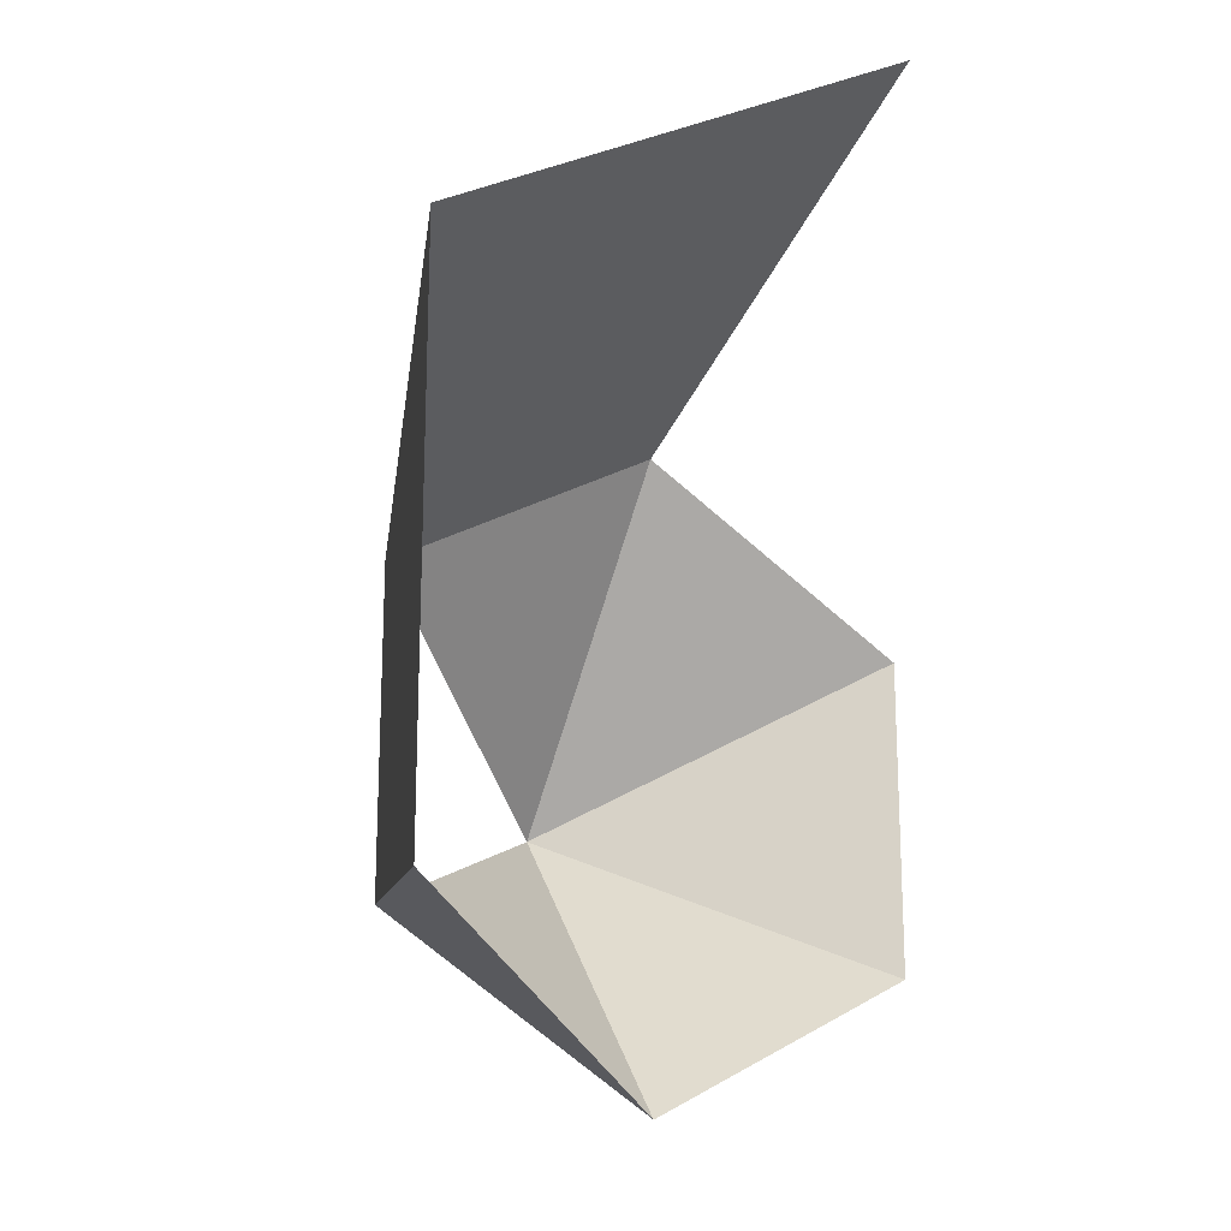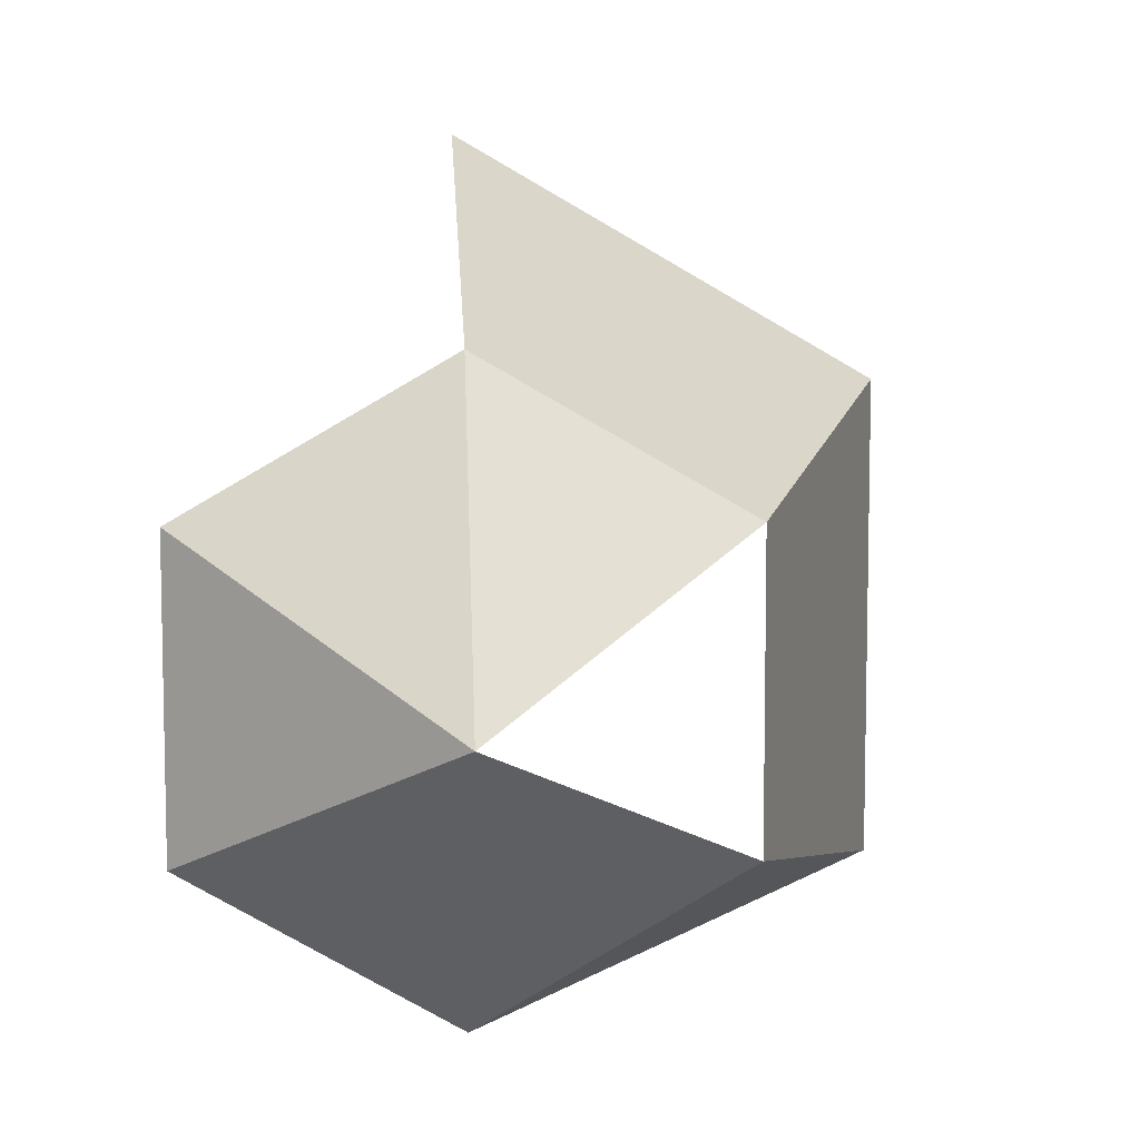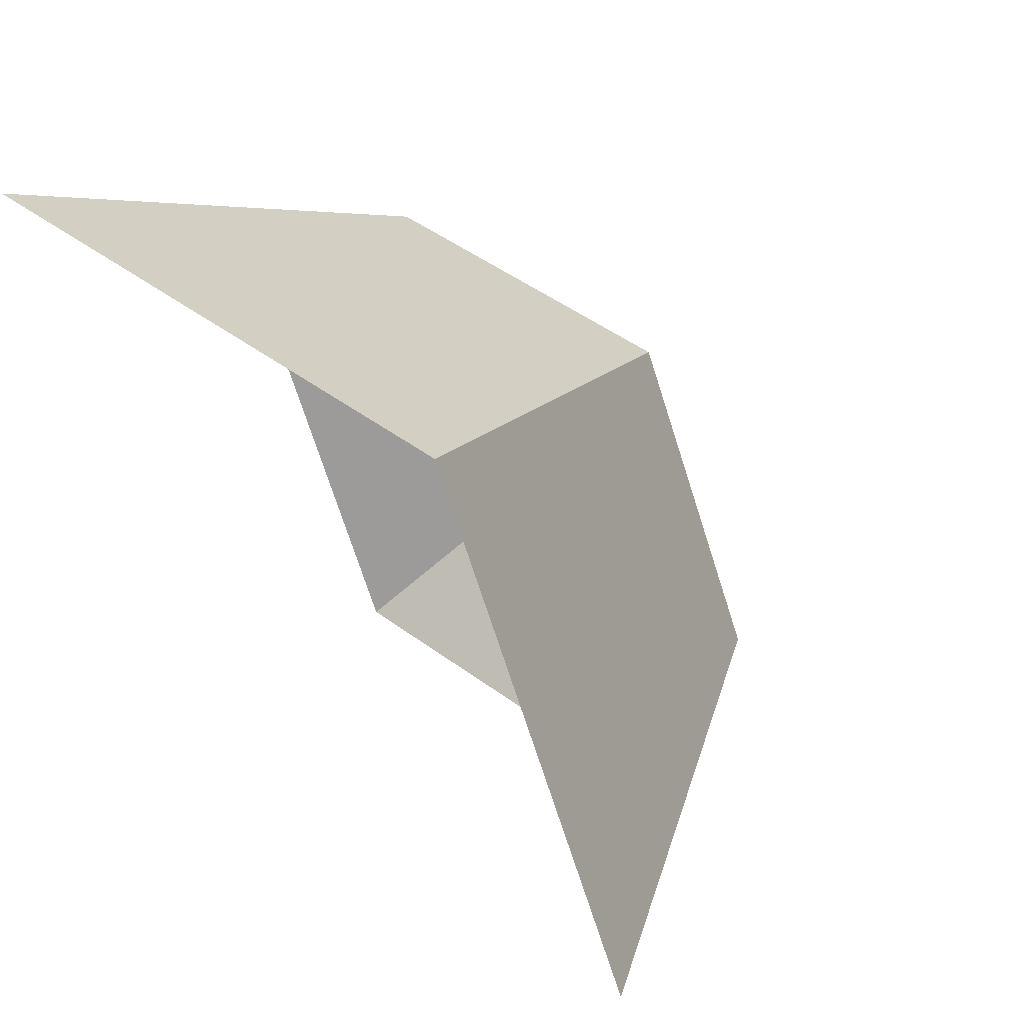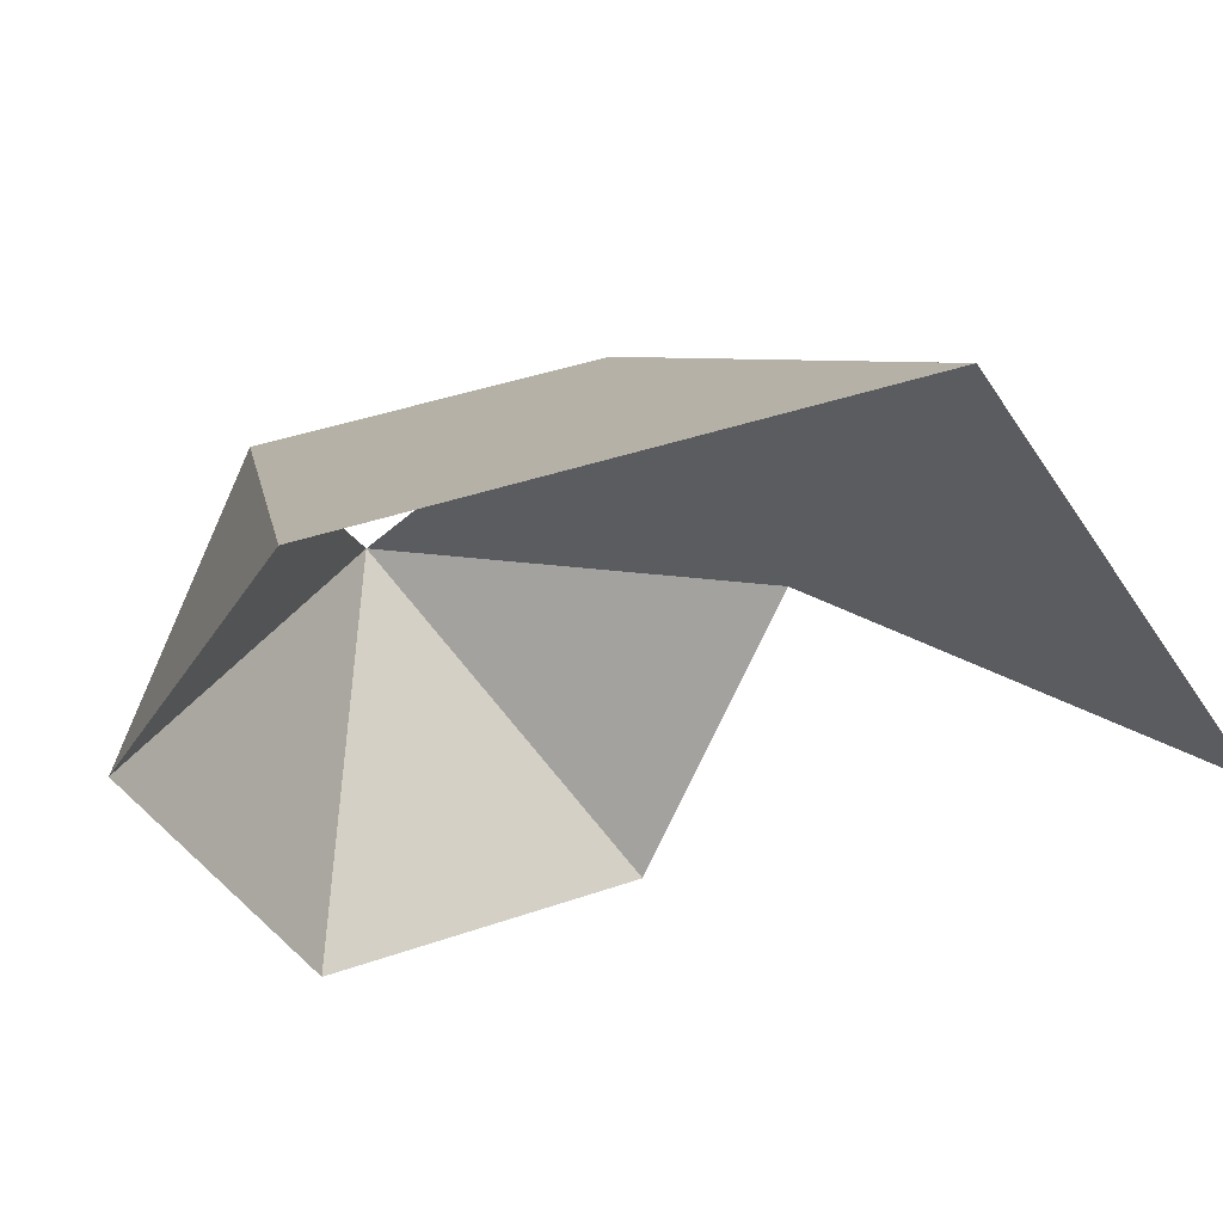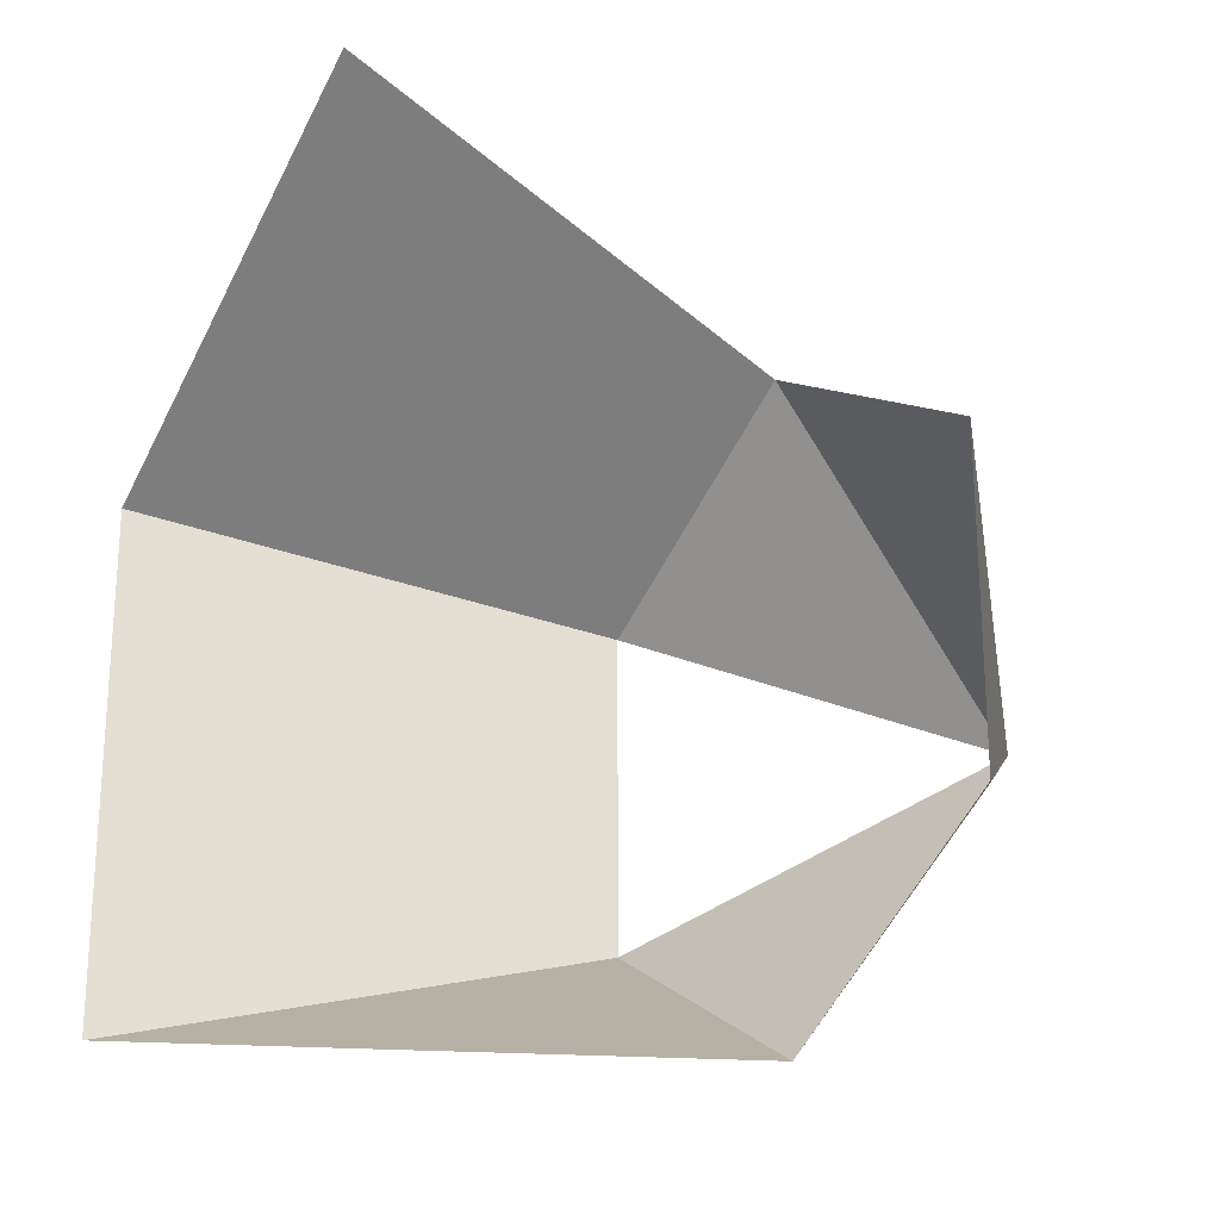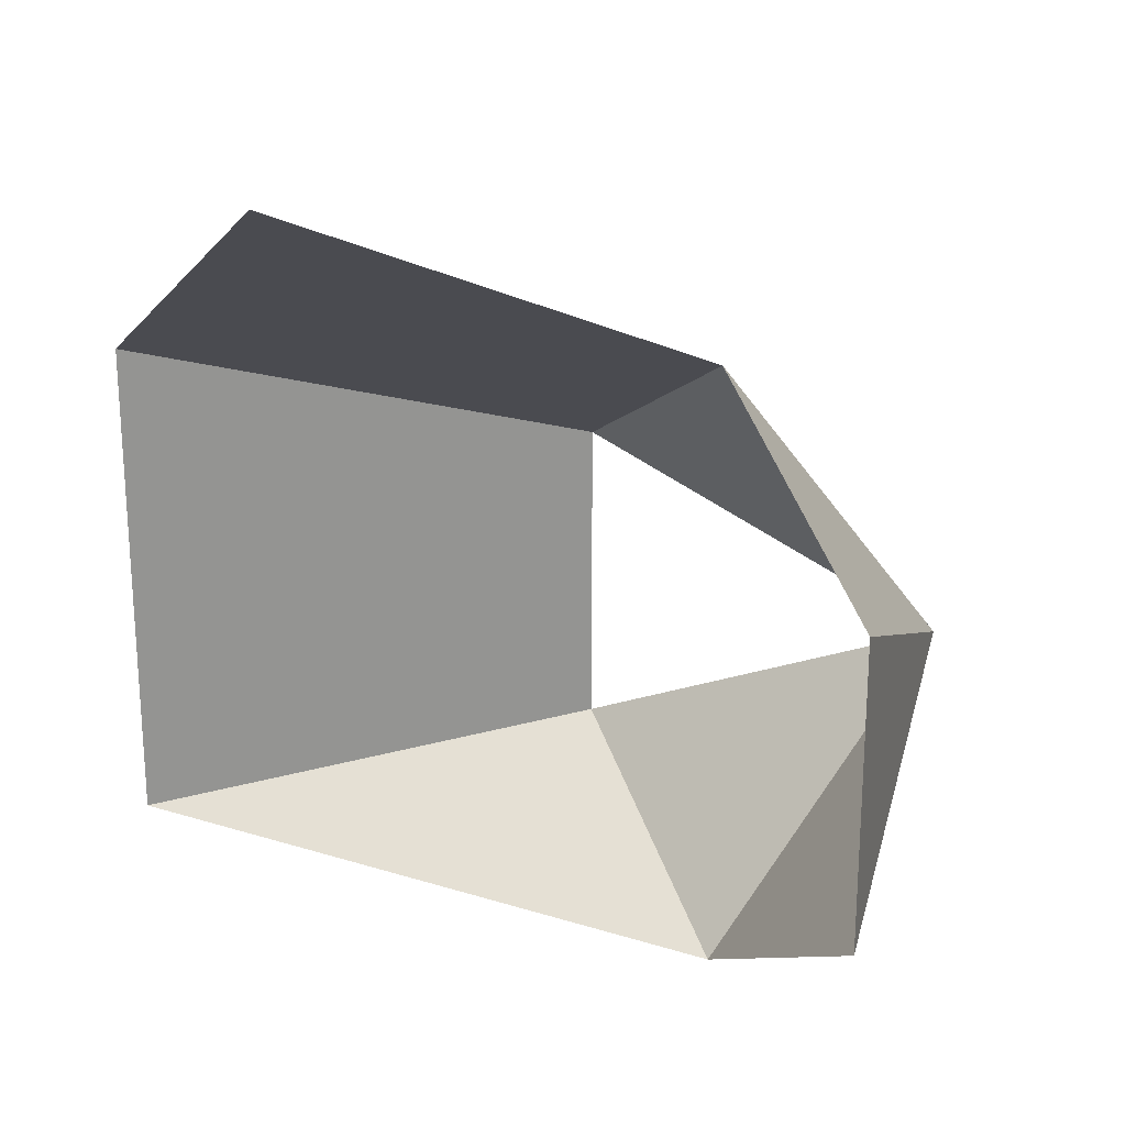
<metadata>
{"format":"obj","ext":"obj","renderer":"f3d","projection":"perspective","resolution":1024,"background":"white","views":[{"elev":-20.8,"azim":52.7,"up":"+Y"},{"elev":7.8,"azim":-101.8,"up":"+Y"},{"elev":46.0,"azim":130.5,"up":"+Z"},{"elev":39.7,"azim":66.5,"up":"+Z"},{"elev":-23.5,"azim":140.6,"up":"+Y"},{"elev":23.4,"azim":147.0,"up":"+Y"}]}
</metadata>
<code>
v 5.708 -0.6606 -0.5568
v 5.534 -0.5628 -0.4101
v 5.708 -0.4649 -0.5568
v 5.661 -0.6606 -0.2211
v 5.919 -0.7227 -0.07639
v 5.919 -0.4028 -0.07639
v 5.685 -0.367 -0.3889
v 5.957 -0.2429 -0.3507
v 5.661 -0.4649 -0.2211
v 5.685 -0.7585 -0.3889
f 1 2 3
f 4 5 6
f 3 7 2
f 8 9 7
f 4 5 10
f 4 9 6
f 7 9 2
f 6 9 8
f 1 10 2
f 10 2 4

</code>
